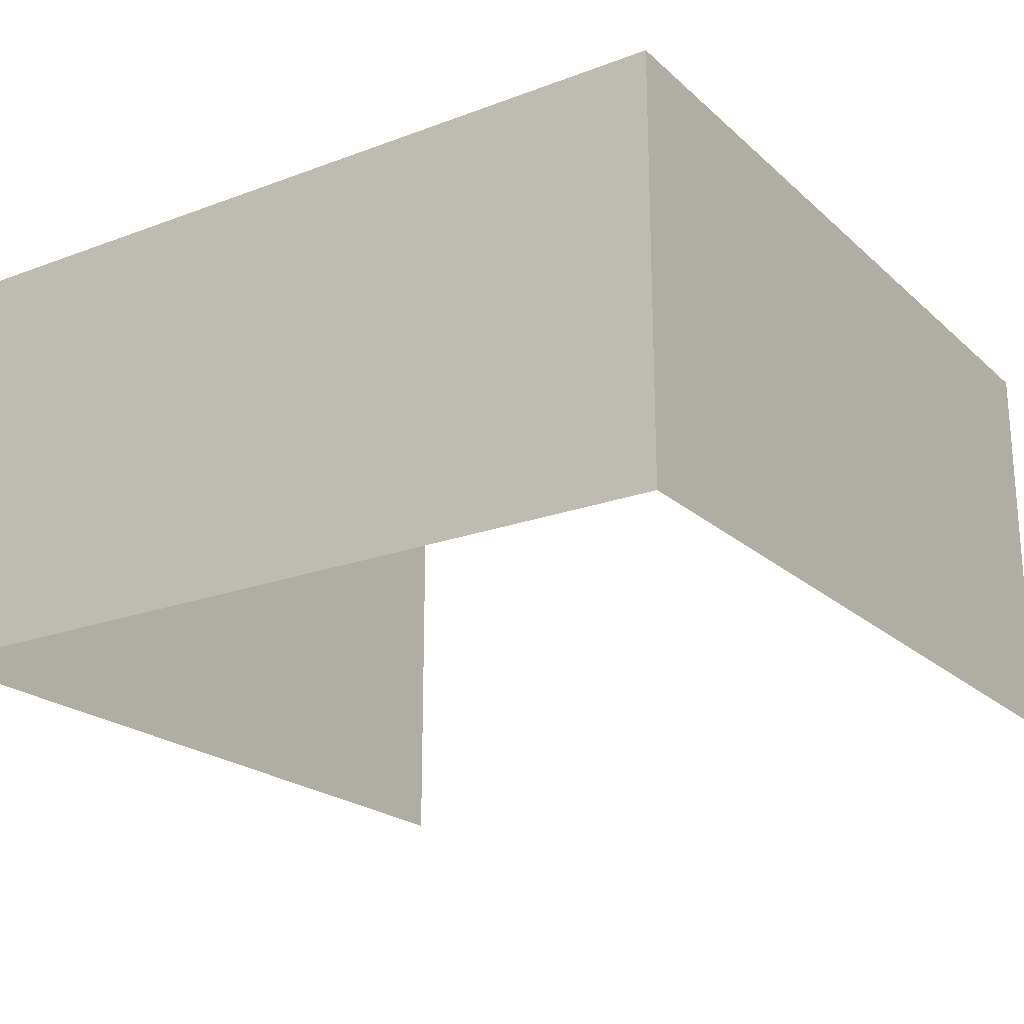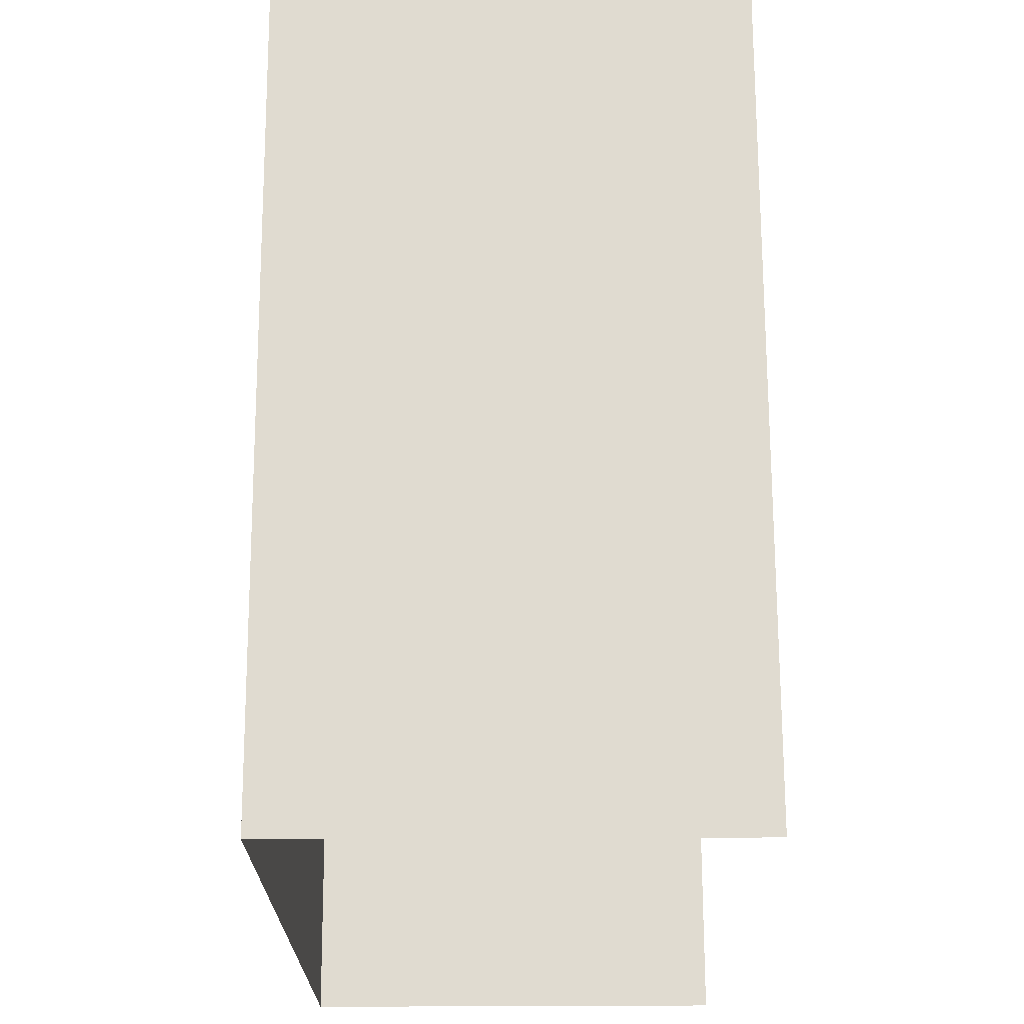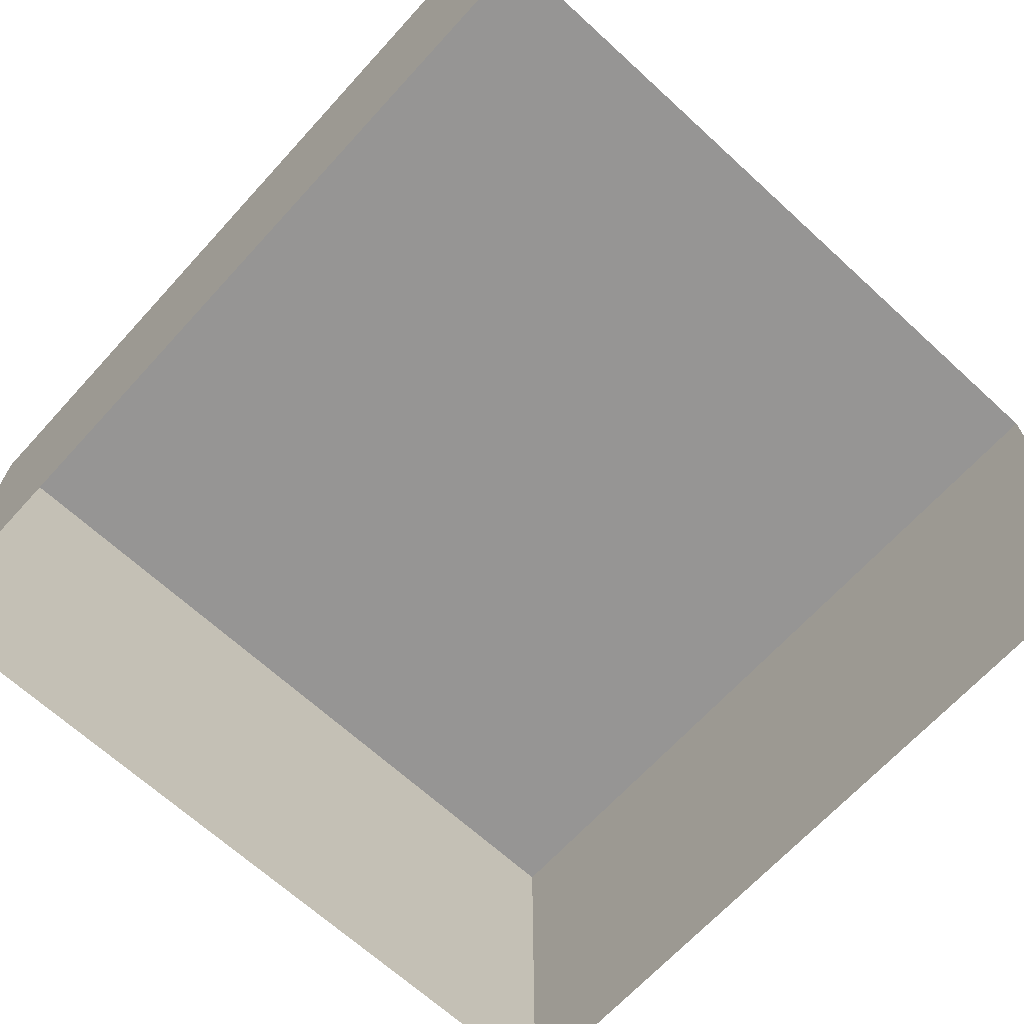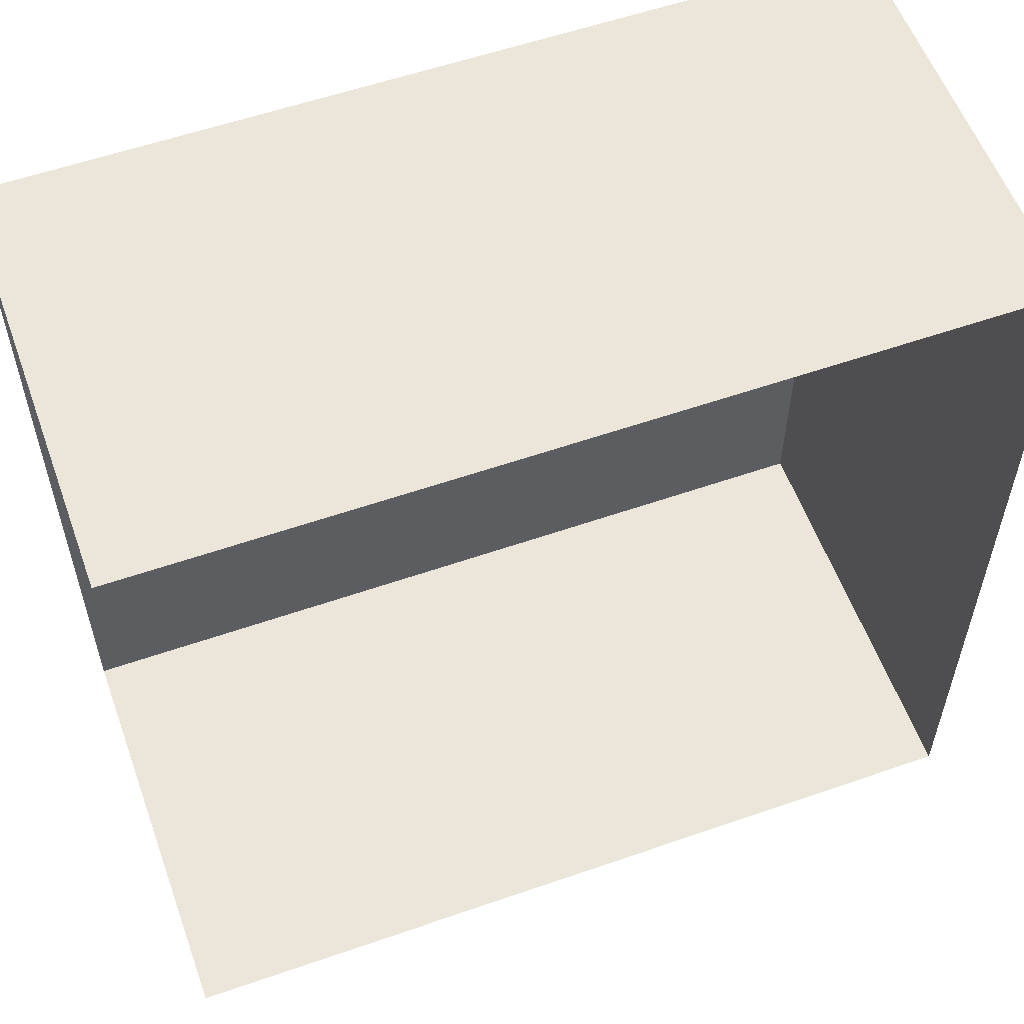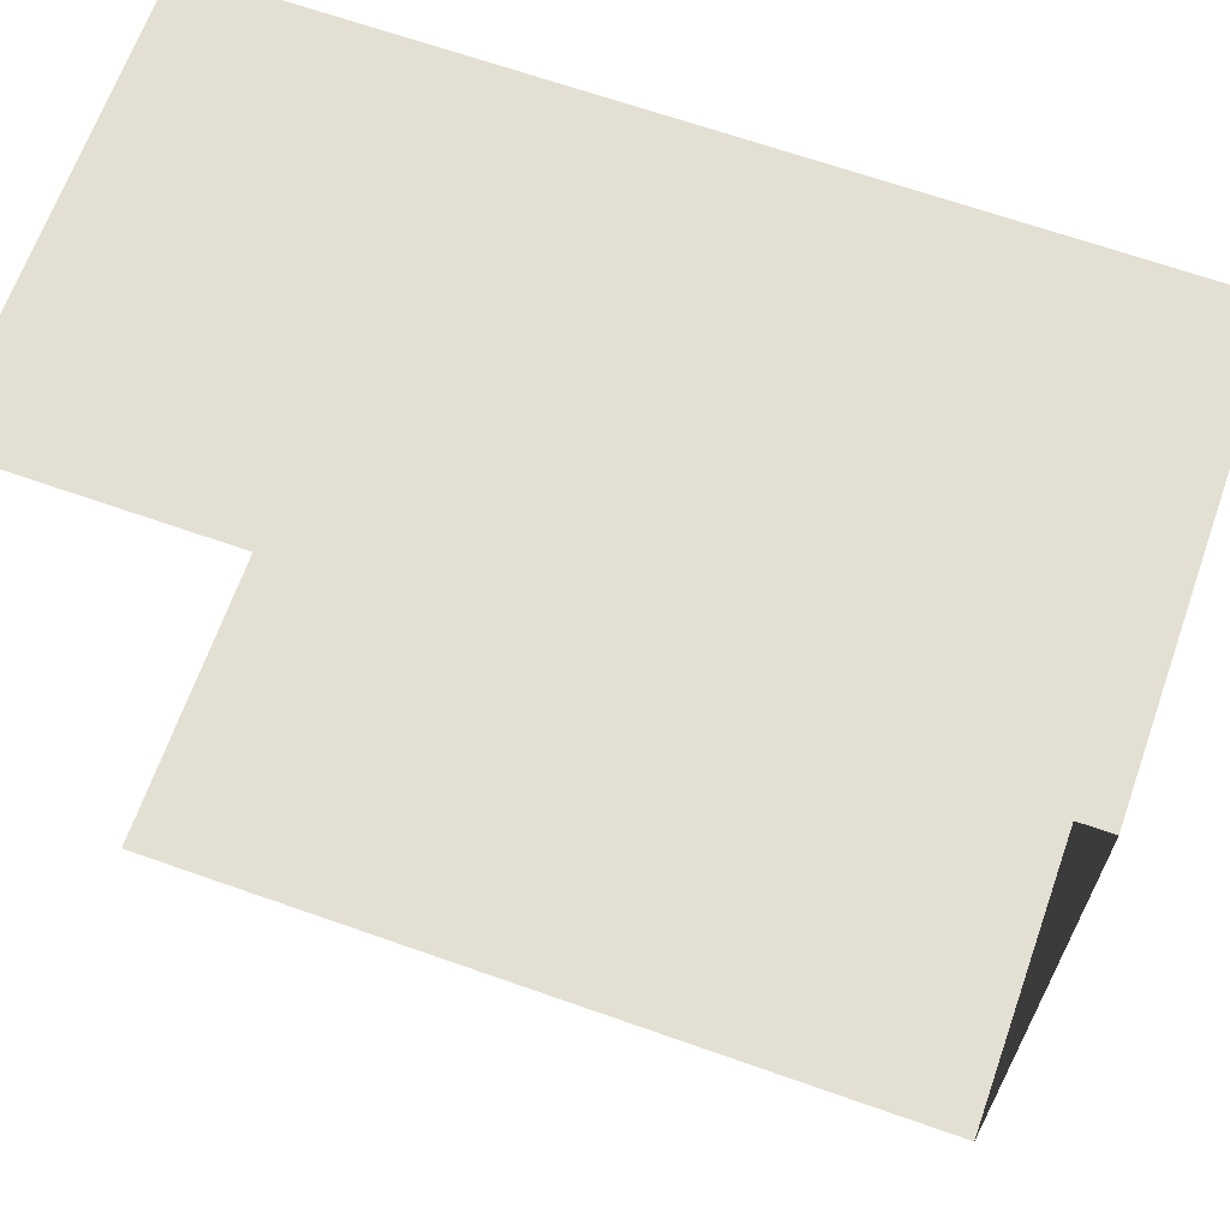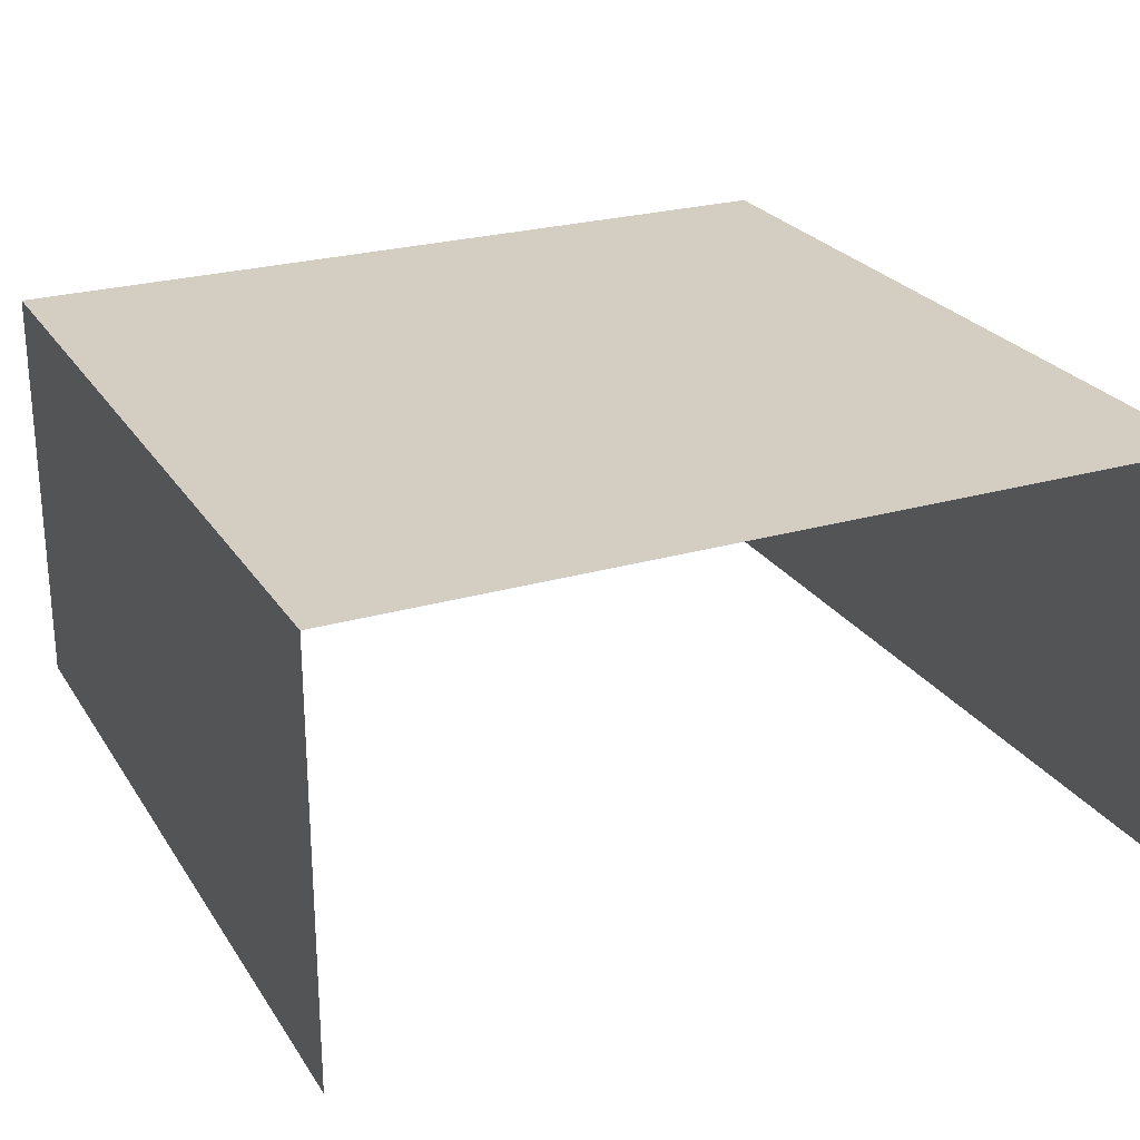
<metadata>
{"format":"obj","ext":"obj","renderer":"f3d","projection":"perspective","resolution":1024,"background":"white","views":[{"elev":-21.5,"azim":123.5,"up":"+Y"},{"elev":70.0,"azim":-90.2,"up":"+Z"},{"elev":-67.6,"azim":-132.5,"up":"+Y"},{"elev":57.2,"azim":-19.9,"up":"+Z"},{"elev":66.5,"azim":19.5,"up":"+Z"},{"elev":24.9,"azim":-115.3,"up":"+Y"}]}
</metadata>
<code>
v 1024 -1024 -1024
v 1024 0 -1024
v 1024 0 1024
v 1024 -1024 1024
v -1024 0 1024
v -1024 -1024 1024
v -1024 -1024 -1024
v -1024 0 -1024
v -414 0 10
v -946 0 10
v -913 0 -244
v -400 0 -106
v -819 0 -472
v -359 0 -206
v -668 0 -668
v -292 0 -292
v -473 0 -819
v -207 0 -359
v -244 0 -913
v -106 0 -400
v 10 0 -946
v 10 0 -414
v -10 0 -414
v -10 0 -946
v 244 0 -913
v 106 0 -400
v 472 0 -819
v 206 0 -359
v 668 0 -668
v 292 0 -292
v 819 0 -473
v 359 0 -207
v 913 0 -244
v 400 0 -106
v 946 0 10
v 414 0 10
v 414 0 -10
v 946 0 -10
v 913 0 244
v 400 0 106
v 819 0 472
v 359 0 206
v 668 0 668
v 292 0 292
v 473 0 819
v 207 0 359
v 244 0 913
v 106 0 400
v -10 0 946
v -10 0 414
v 10 0 414
v 10 0 946
v -244 0 913
v -106 0 400
v -472 0 819
v -206 0 359
v -668 0 668
v -292 0 292
v -819 0 473
v -359 0 207
v -913 0 244
v -400 0 106
v -946 0 -10
v -414 0 -10
f 1 2 3 4
f 4 3 5 6
f 7 8 2 1
f 2 8 5 3
f 9 10 11 12
f 12 11 13 14
f 14 13 15 16
f 16 15 17 18
f 17 19 20 18
f 20 19 21 22
f 23 24 25 26
f 26 25 27 28
f 28 27 29 30
f 30 29 31 32
f 31 33 34 32
f 34 33 35 36
f 37 38 39 40
f 40 39 41 42
f 42 41 43 44
f 44 43 45 46
f 45 47 48 46
f 48 47 49 50
f 51 52 53 54
f 54 53 55 56
f 56 55 57 58
f 58 57 59 60
f 59 61 62 60
f 62 61 63 64

</code>
